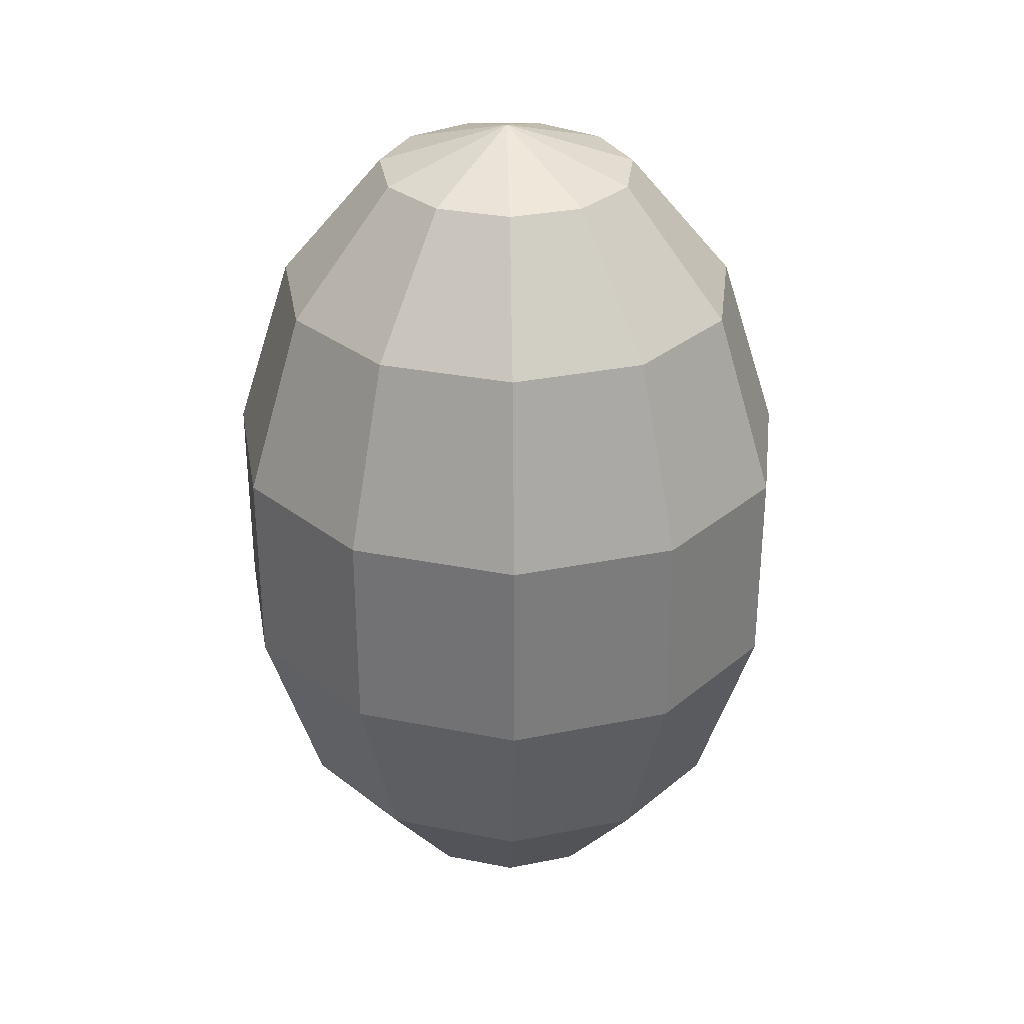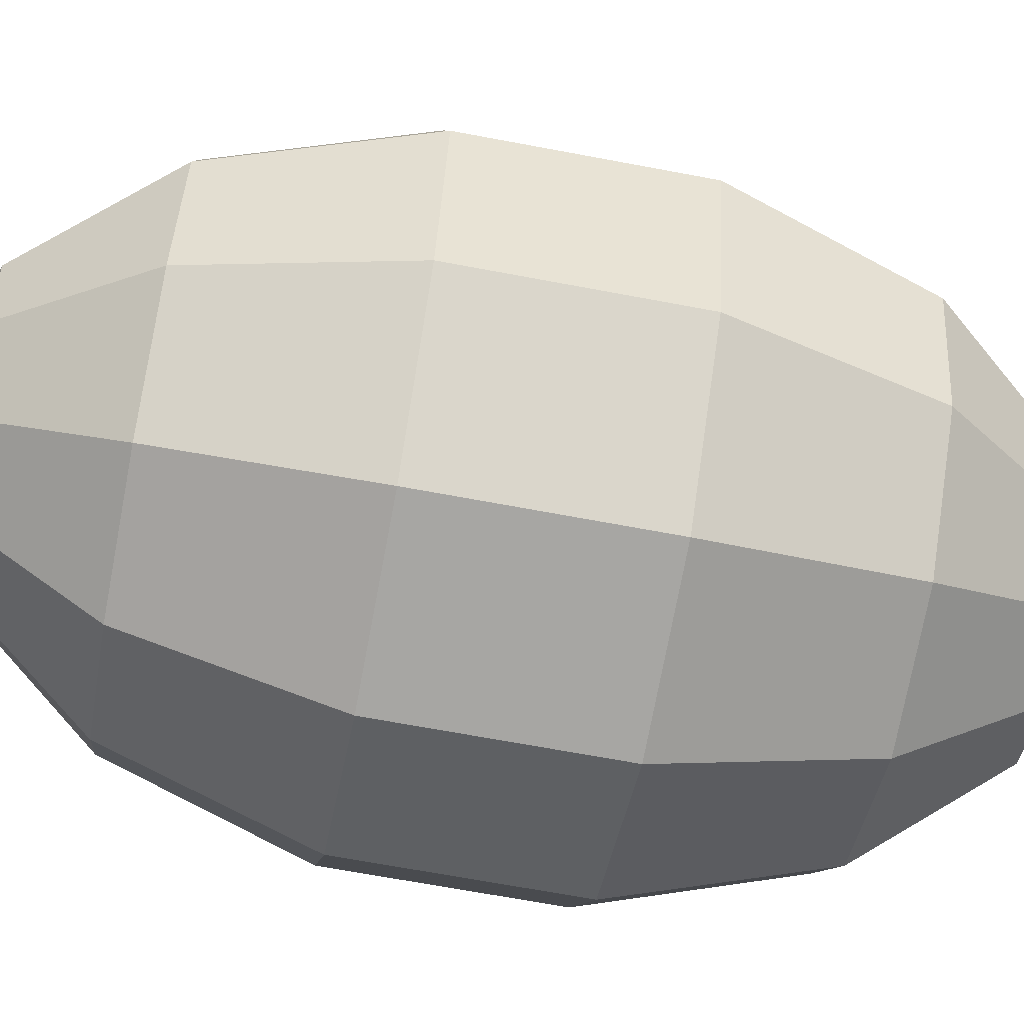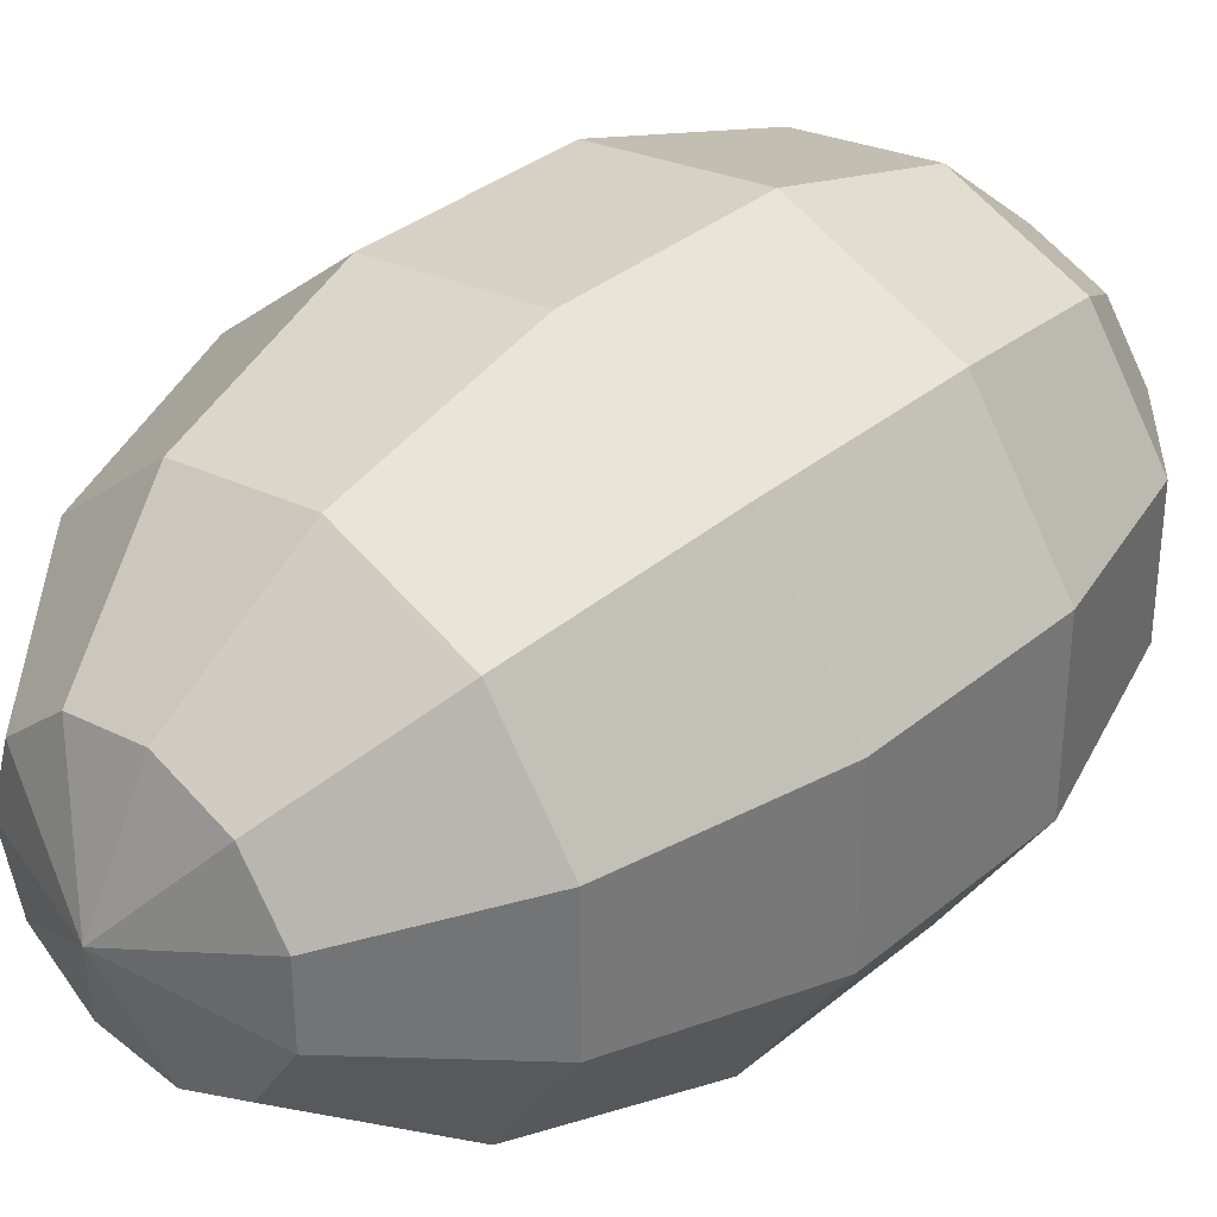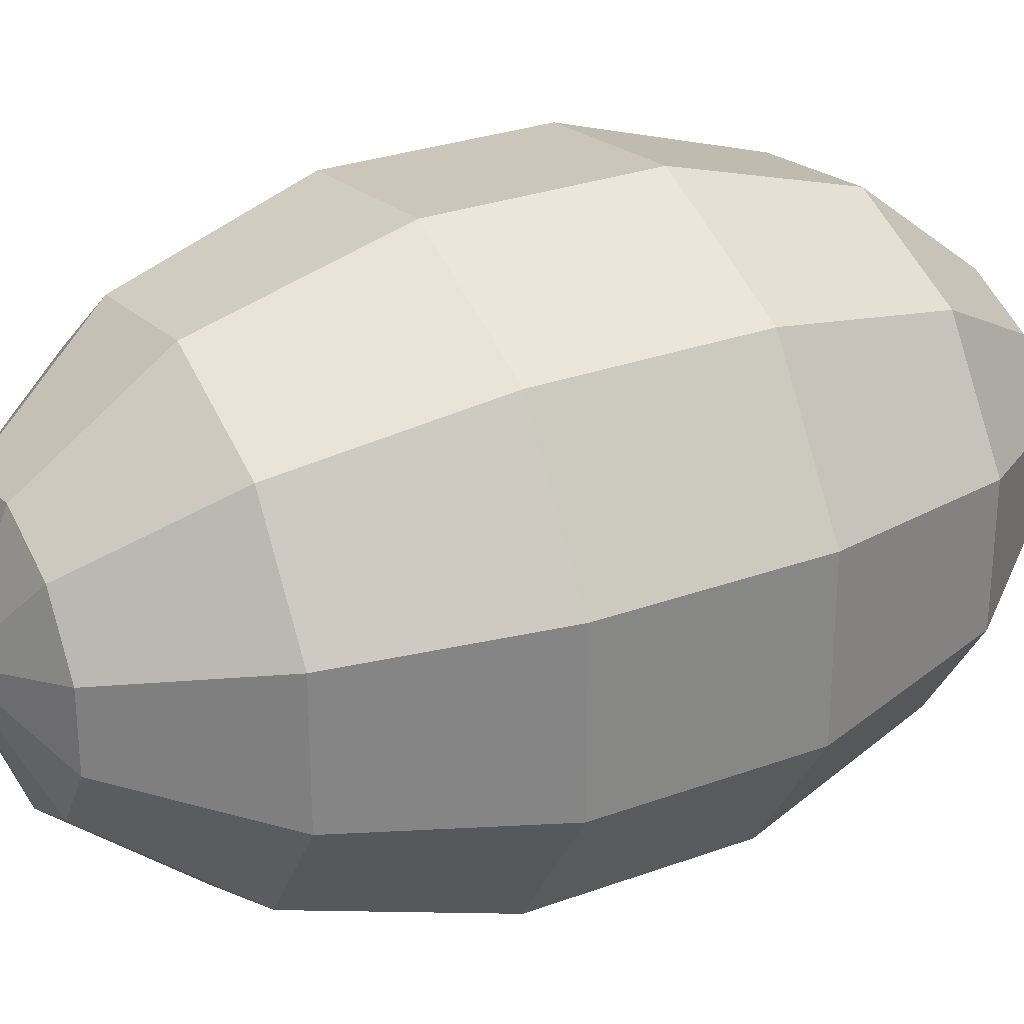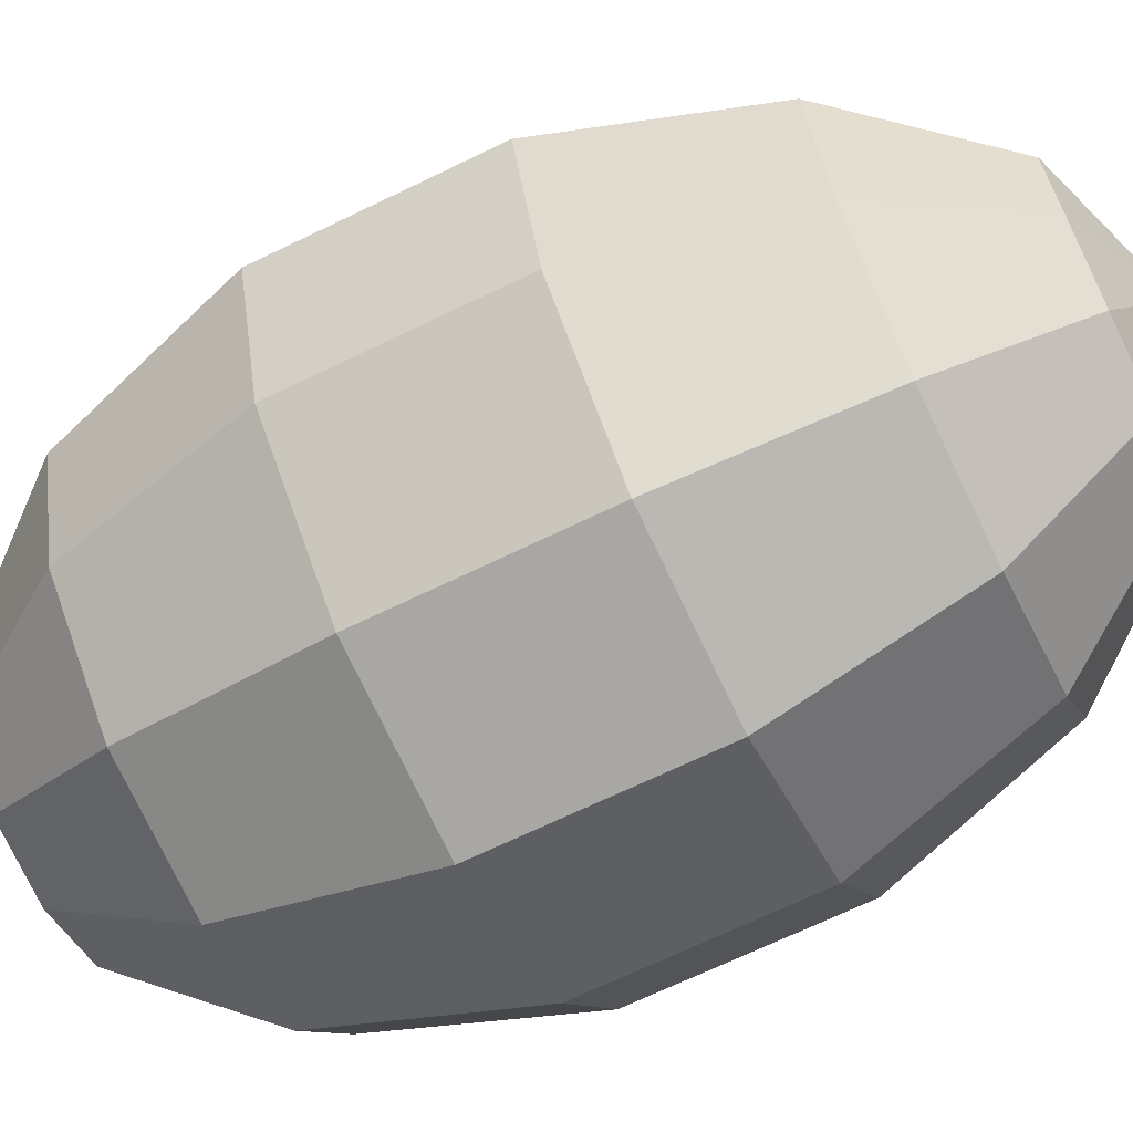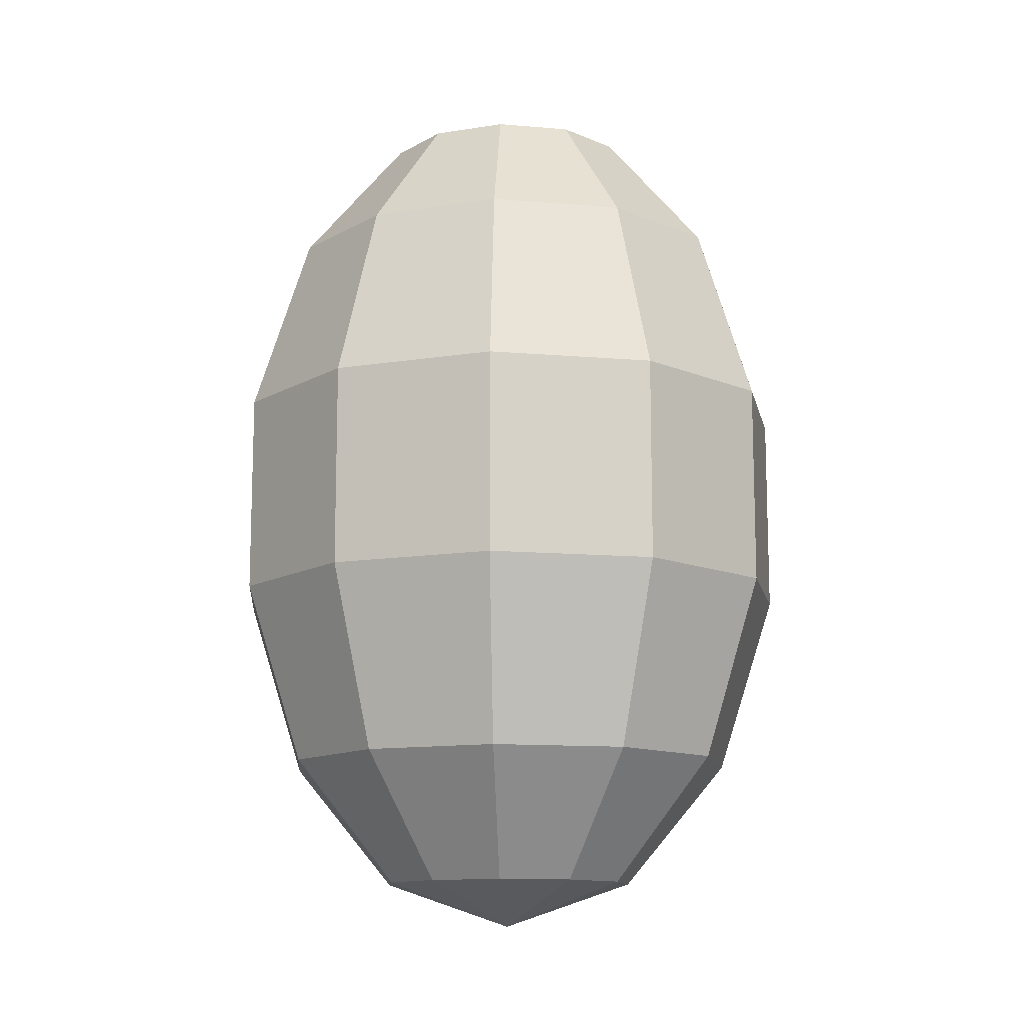
<metadata>
{"format":"obj","ext":"obj","renderer":"f3d","projection":"perspective","resolution":1024,"background":"white","views":[{"elev":31.3,"azim":-156.2,"up":"+Z"},{"elev":-66.2,"azim":-100.8,"up":"+Y"},{"elev":34.4,"azim":42.0,"up":"+Y"},{"elev":28.6,"azim":61.2,"up":"+Y"},{"elev":-68.0,"azim":-64.0,"up":"+Y"},{"elev":-12.4,"azim":-151.4,"up":"+Z"}]}
</metadata>
<code>
o GunFlame1
v -0.3779 -0.2346 8.756
v -0.4492 0 8.756
v 0 0 8.603
v -0.681 -0.4227 9.186
v -0.8095 0 9.186
v -0.8492 -0.5271 9.807
v -1.009 0 9.807
v -0.8492 -0.5271 10.5
v -1.009 0 10.5
v -0.681 -0.4227 11.12
v -0.8095 0 11.12
v -0.3779 -0.2346 11.55
v -0.4492 1e-06 11.55
v 0 1e-06 11.7
v -0.1866 -0.3947 8.756
v -0.3363 -0.7112 9.186
v -0.4193 -0.8868 9.807
v -0.4193 -0.8868 10.5
v -0.3363 -0.7112 11.12
v -0.1866 -0.3947 11.55
v 0.06394 -0.4295 8.756
v 0.1152 -0.7739 9.186
v 0.1437 -0.965 9.807
v 0.1437 -0.965 10.5
v 0.1152 -0.7739 11.12
v 0.06394 -0.4295 11.55
v 0.2942 -0.3279 8.756
v 0.5301 -0.5909 9.186
v 0.6611 -0.7368 9.807
v 0.6611 -0.7368 10.5
v 0.5301 -0.5909 11.12
v 0.2942 -0.3279 11.55
v 0.4311 -0.1222 8.756
v 0.7767 -0.2203 9.186
v 0.9686 -0.2747 9.807
v 0.9686 -0.2747 10.5
v 0.7767 -0.2203 11.12
v 0.4311 -0.1222 11.55
v 0.4311 0.1222 8.756
v 0.7767 0.2203 9.186
v 0.9686 0.2747 9.807
v 0.9686 0.2747 10.5
v 0.7767 0.2203 11.12
v 0.4311 0.1222 11.55
v 0.2942 0.3279 8.756
v 0.5301 0.5909 9.186
v 0.6611 0.7368 9.807
v 0.6611 0.7368 10.5
v 0.5301 0.5909 11.12
v 0.2942 0.3279 11.55
v 0.06394 0.4295 8.756
v 0.1152 0.7739 9.186
v 0.1437 0.965 9.807
v 0.1437 0.965 10.5
v 0.1152 0.7739 11.12
v 0.06394 0.4295 11.55
v -0.1866 0.3947 8.756
v -0.3363 0.7112 9.186
v -0.4193 0.8868 9.807
v -0.4193 0.8868 10.5
v -0.3363 0.7112 11.12
v -0.1866 0.3947 11.55
v -0.3779 0.2346 8.756
v -0.681 0.4227 9.186
v -0.8492 0.5271 9.807
v -0.8492 0.5271 10.5
v -0.681 0.4227 11.12
v -0.3779 0.2346 11.55
f 1 2 3
f 13 12 14
f 15 1 3
f 12 20 14
f 21 15 3
f 20 26 14
f 27 21 3
f 26 32 14
f 33 27 3
f 32 38 14
f 39 33 3
f 38 44 14
f 45 39 3
f 44 50 14
f 51 45 3
f 50 56 14
f 57 51 3
f 56 62 14
f 63 57 3
f 62 68 14
f 2 63 3
f 68 13 14
f 67 11 13
f 67 13 68
f 66 9 11
f 66 11 67
f 65 7 9
f 65 9 66
f 64 5 65
f 5 7 65
f 63 2 64
f 2 5 64
f 61 67 68
f 61 68 62
f 60 66 67
f 60 67 61
f 59 65 66
f 59 66 60
f 58 64 59
f 64 65 59
f 57 63 58
f 63 64 58
f 55 61 62
f 55 62 56
f 54 60 61
f 54 61 55
f 53 59 60
f 53 60 54
f 52 58 53
f 58 59 53
f 51 57 52
f 57 58 52
f 49 55 50
f 55 56 50
f 48 54 49
f 54 55 49
f 47 53 54
f 47 54 48
f 46 52 53
f 46 53 47
f 45 51 52
f 45 52 46
f 43 49 44
f 49 50 44
f 42 48 43
f 48 49 43
f 41 47 48
f 41 48 42
f 40 46 47
f 40 47 41
f 39 45 46
f 39 46 40
f 37 43 44
f 37 44 38
f 36 42 43
f 36 43 37
f 35 41 42
f 35 42 36
f 34 40 41
f 34 41 35
f 33 39 40
f 33 40 34
f 31 37 38
f 31 38 32
f 30 36 37
f 30 37 31
f 29 35 36
f 29 36 30
f 28 34 29
f 34 35 29
f 27 33 28
f 33 34 28
f 25 31 32
f 25 32 26
f 24 30 31
f 24 31 25
f 23 29 30
f 23 30 24
f 22 28 23
f 28 29 23
f 21 27 22
f 27 28 22
f 19 25 20
f 25 26 20
f 18 24 19
f 24 25 19
f 17 23 24
f 17 24 18
f 16 22 23
f 16 23 17
f 15 21 22
f 15 22 16
f 10 19 12
f 19 20 12
f 8 18 10
f 18 19 10
f 6 17 18
f 6 18 8
f 4 16 17
f 4 17 6
f 1 15 16
f 1 16 4
f 11 10 13
f 10 12 13
f 9 8 11
f 8 10 11
f 7 6 8
f 7 8 9
f 5 4 6
f 5 6 7
f 2 1 4
f 2 4 5

</code>
